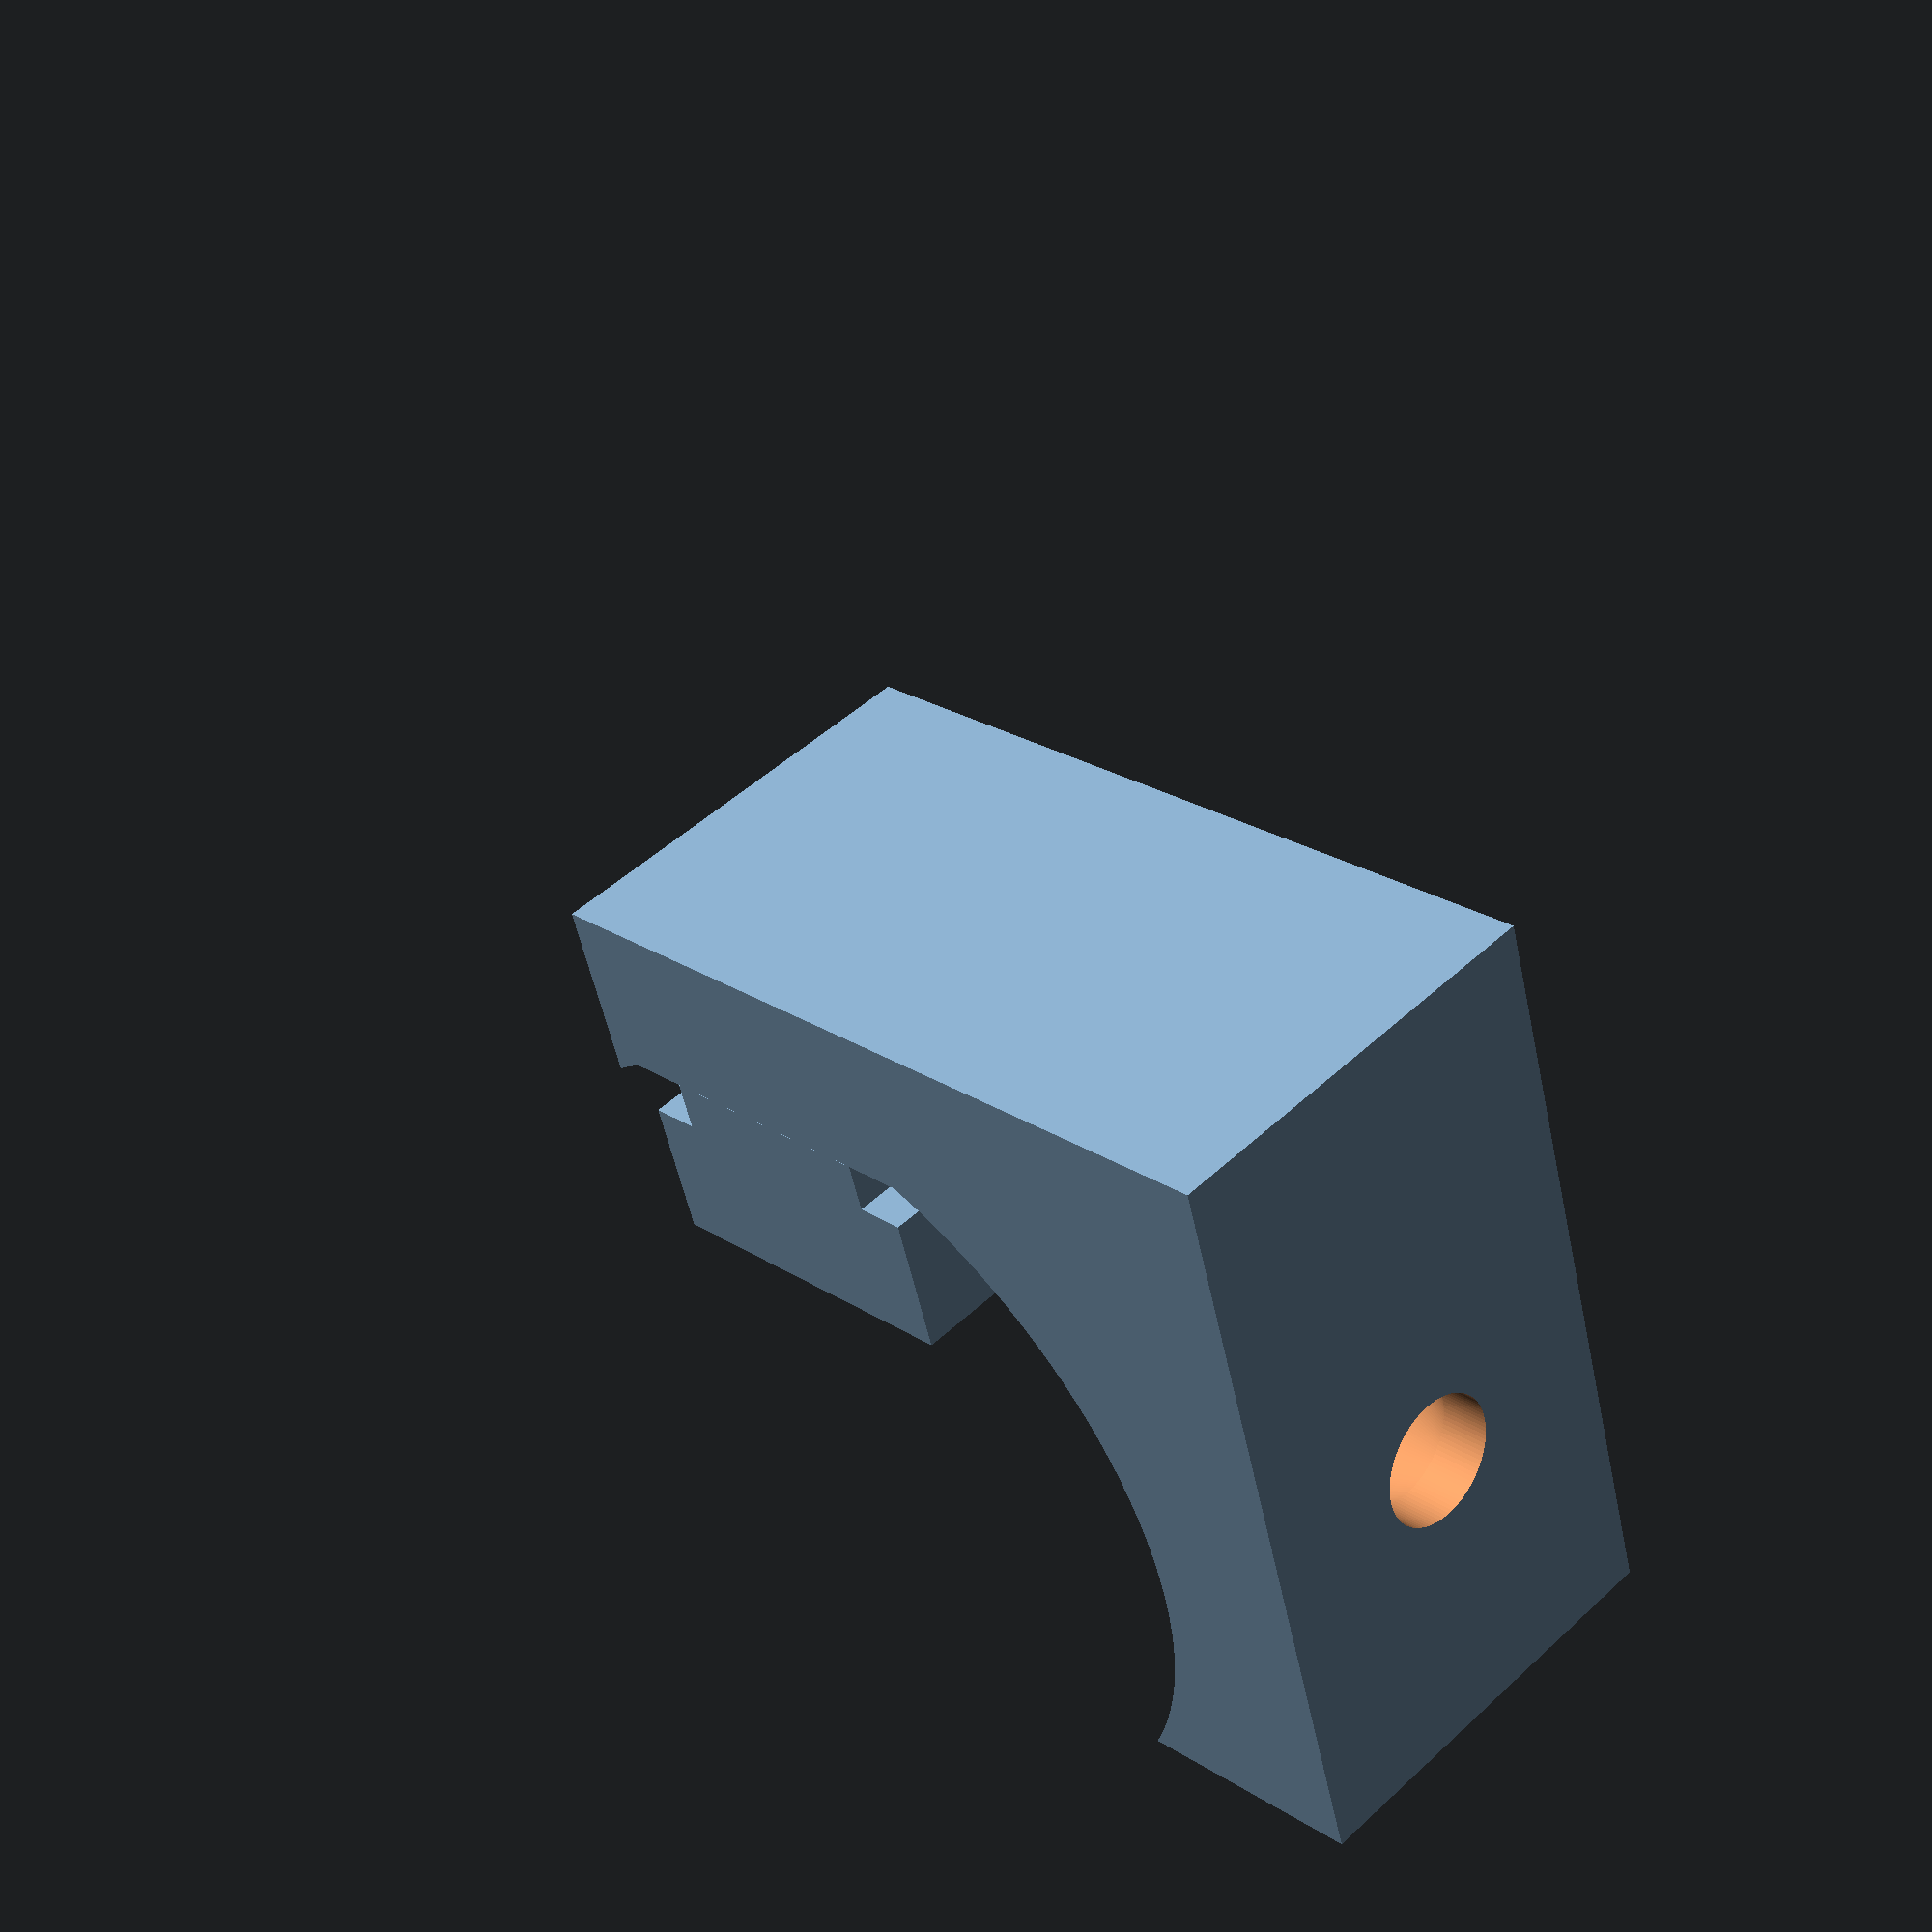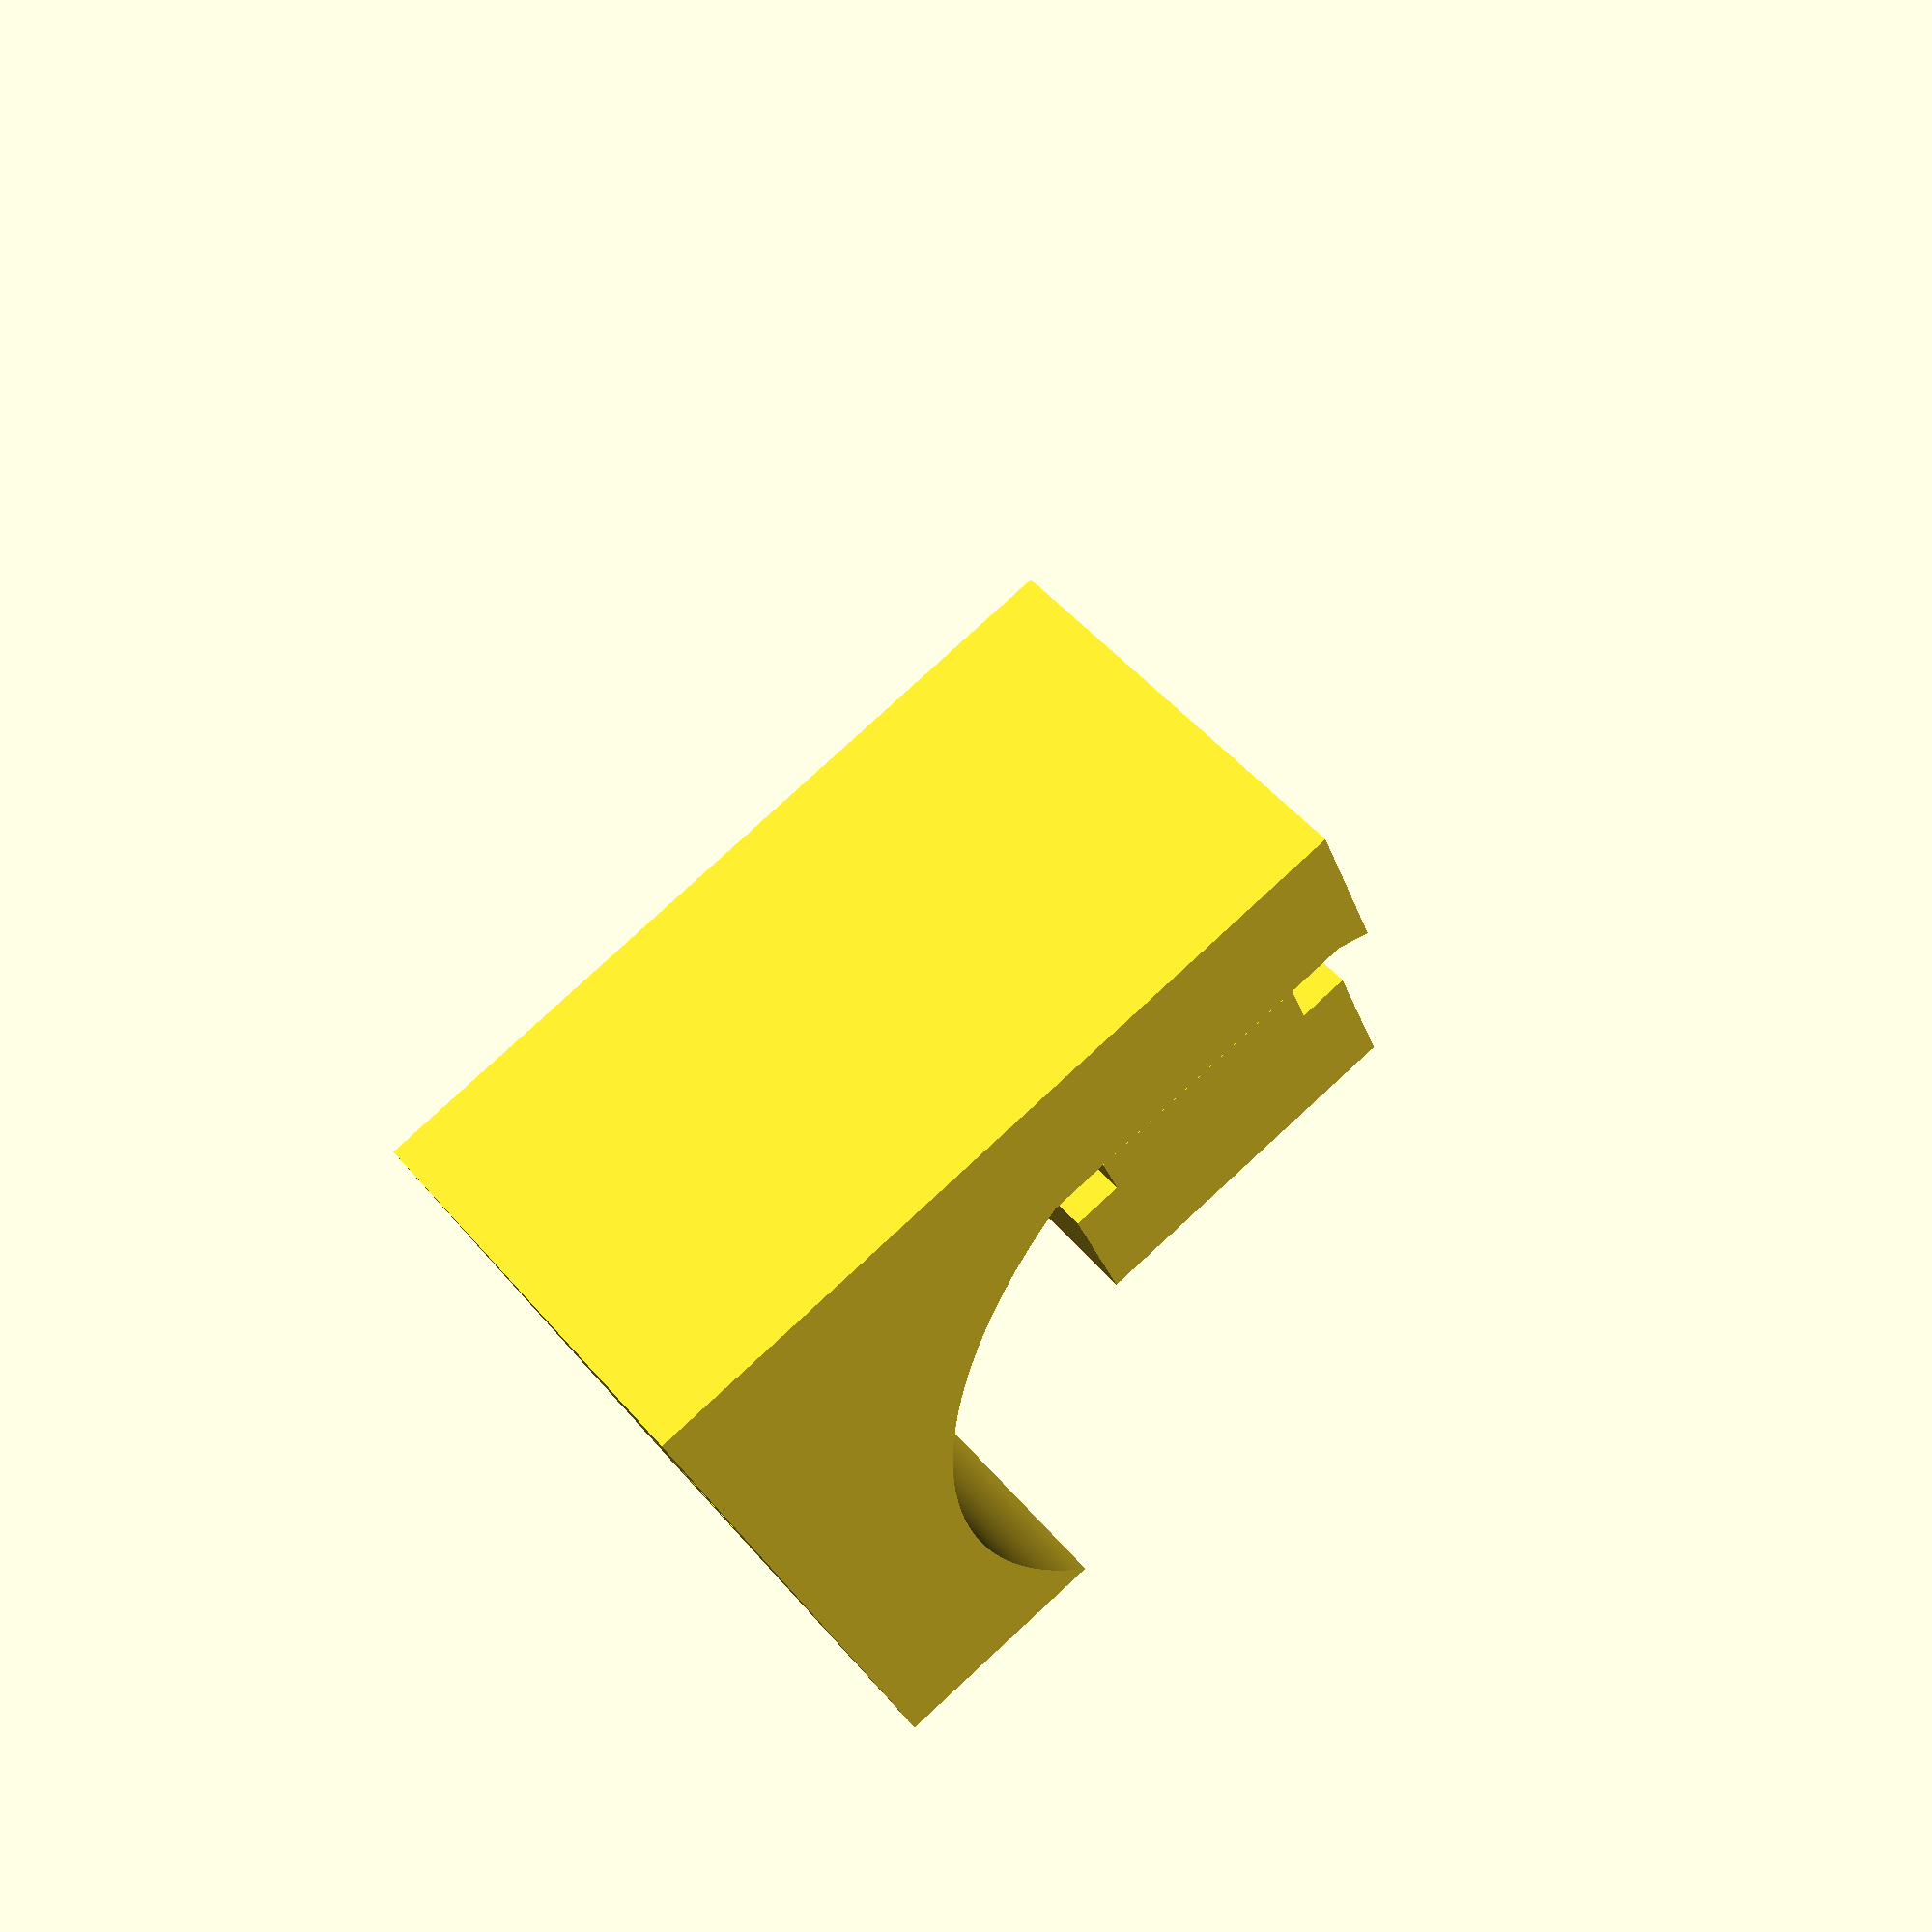
<openscad>
$fs = 0.1;
$fa = 1;
delta = $preview ? 0.005 : 0; //for better preview rendering

rail_width = 5.8;
rail_inside_width = 10.0;
rail_depth = 3.9;
rail_top_strength = 1.2;
rail_d = 20.0;
rail_d_cut = 18.1;

rail_side_gap = 0.15;
rail_inside_side_gap = 2;
rail_depth_gap = 0.5;
rail_margin = 0;


l=10;
difference() {
  holder_body(4,l);
  translate([rail_d/2,0,-rail_d_cut/2+2]) rotate([0,-90,0])
    screw_negative(3);
}


module screw_negative(l) {
  d1 = 3.1;
  d2 = 5.9;
  l1 = 2.8;
  translate([0,0,-l1]) union() {
    translate([0,0,l1-delta])
      cylinder(d=d2, h=l);
    cylinder(d1=d1, d2=d2, h=l1);
    translate([0,0,-l+delta])
      cylinder(d=d1, h=l);
  }
}

module holder_body(t,l) {
  x = rail_d/2+t;
  x2 = 5;
  z_top = 4;
  z_bottom = rail_d_cut/5 * 4;
  union() {
    rail_connector(l);
    difference() {
      translate([x/2-x2/2,0,-z_bottom/2+z_top/2])
        cube([x+x2, l, z_top+z_bottom], center=true);
      rail_outline(10+2*delta);
    }
  }
}

module rail_outline(l) {
  translate([0,0,-rail_d_cut/2])
  difference() {
    translate([0,l/2,0])
      rotate([90,0,0]) cylinder(d=rail_d, h=l);
    translate([0,0,rail_d_cut+delta])
      cube([rail_d, l+2*delta, rail_d_cut], center=true);
    translate([0,0,-rail_d_cut-delta])
      cube([rail_d, l+2*delta, rail_d_cut], center=true);
  }
}

module rail_connector(l, rounding=0) {
  // the thing inside the rail
  z1 = rail_depth - rail_depth_gap;
  z2 = rail_top_strength+rail_margin;
  translate([0,0,-z1/2-z2])
    roundedcube_simple([rail_inside_width-rail_inside_side_gap, l, z1], center=true, radius=rounding);
  // connector
  translate([0,0,-z2/2])
    cube([rail_width-rail_side_gap, l, z2], center=true);
}

module roundedcube_simple(size = [1, 1, 1], center = false, radius = 0.5) {
	// If single value, convert to [x, y, z] vector
	size = (size[0] == undef) ? [size, size, size] : size;

	translate = (center == false) ?
		[radius, radius, radius] :
		[
			radius - (size[0] / 2),
			radius - (size[1] / 2),
			radius - (size[2] / 2)
	];

	translate(v = translate)
	minkowski() {
		cube(size = [
			size[0] - (radius * 2),
			size[1] - (radius * 2),
			size[2] - (radius * 2)
		]);
		sphere(r = radius);
	}
}

</openscad>
<views>
elev=54.1 azim=45.2 roll=12.0 proj=p view=solid
elev=27.9 azim=139.9 roll=16.0 proj=p view=wireframe
</views>
